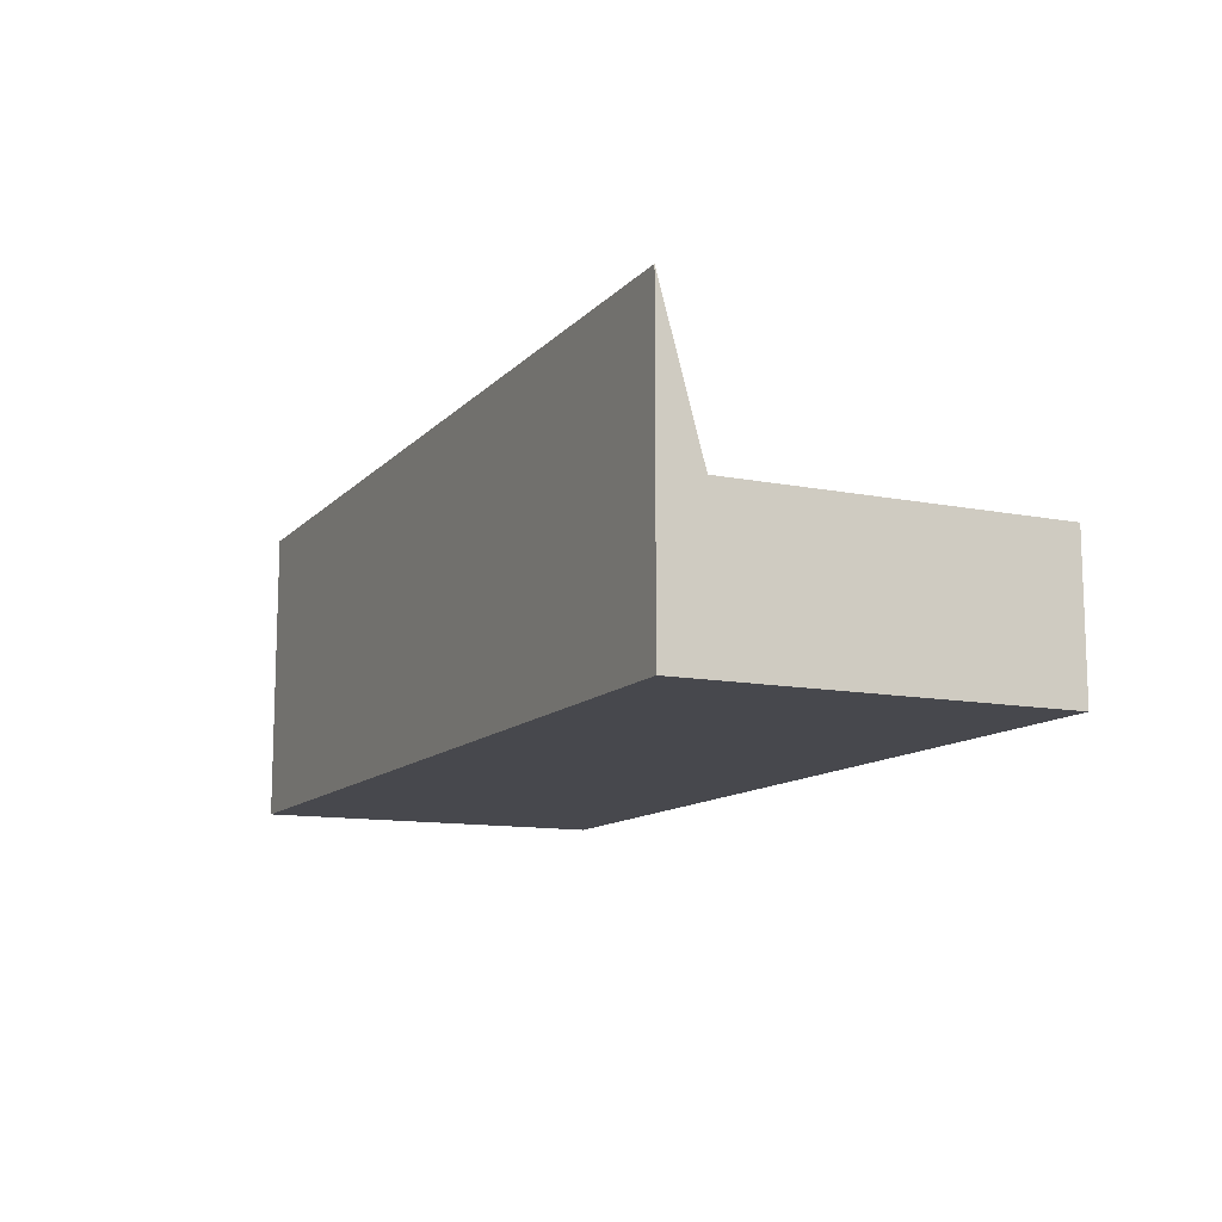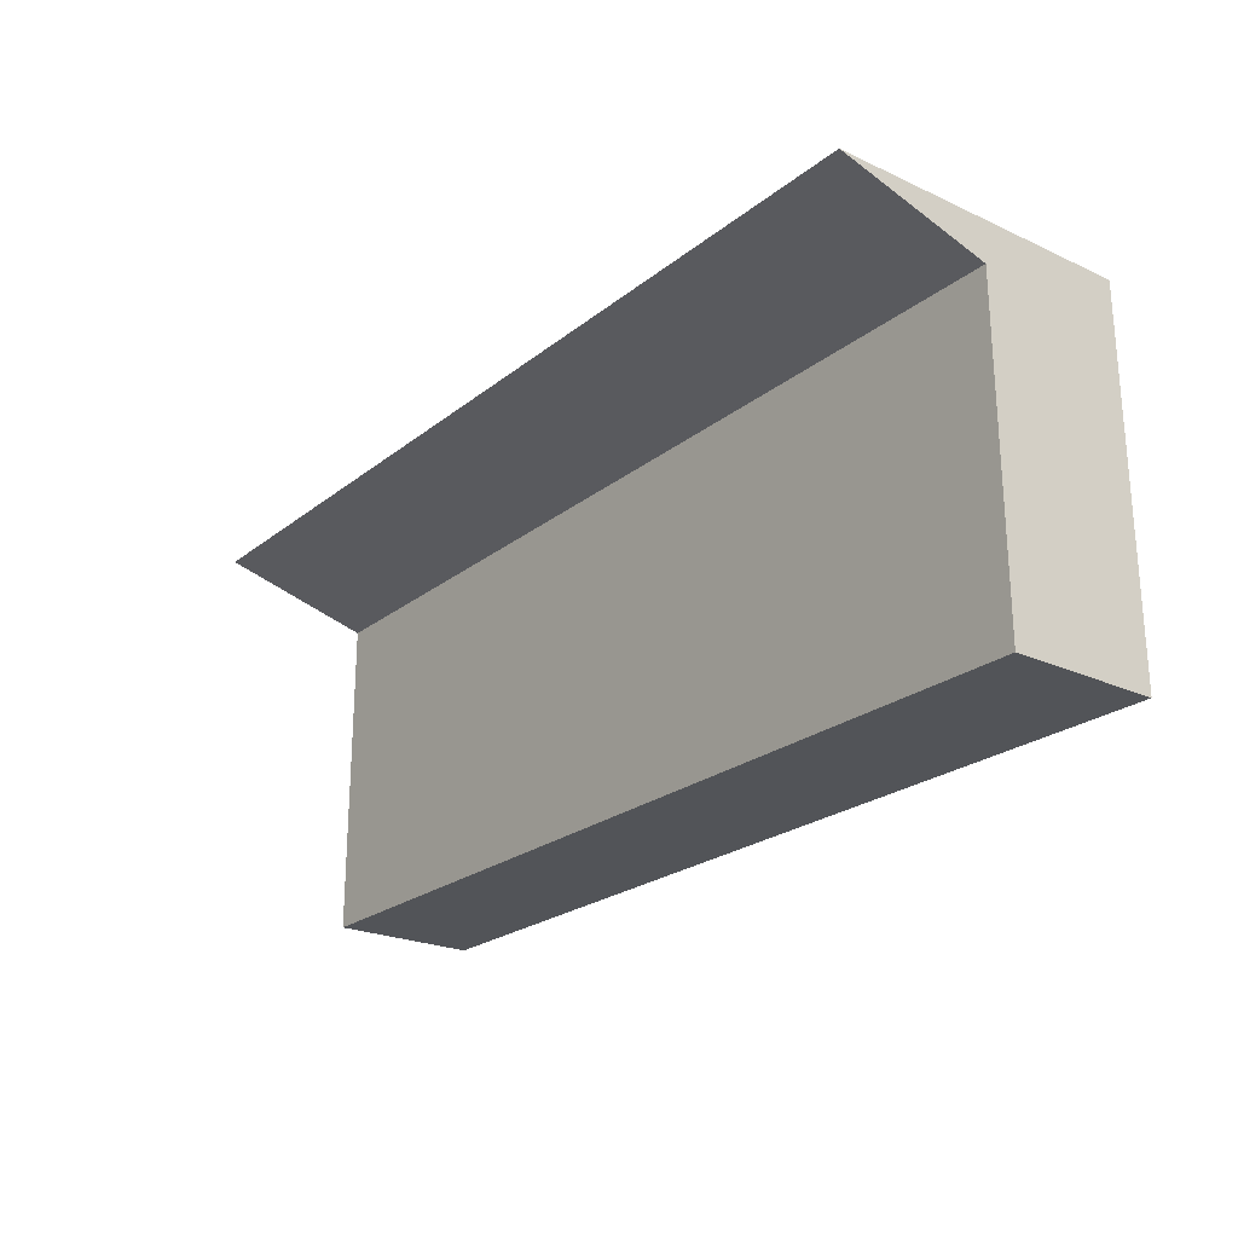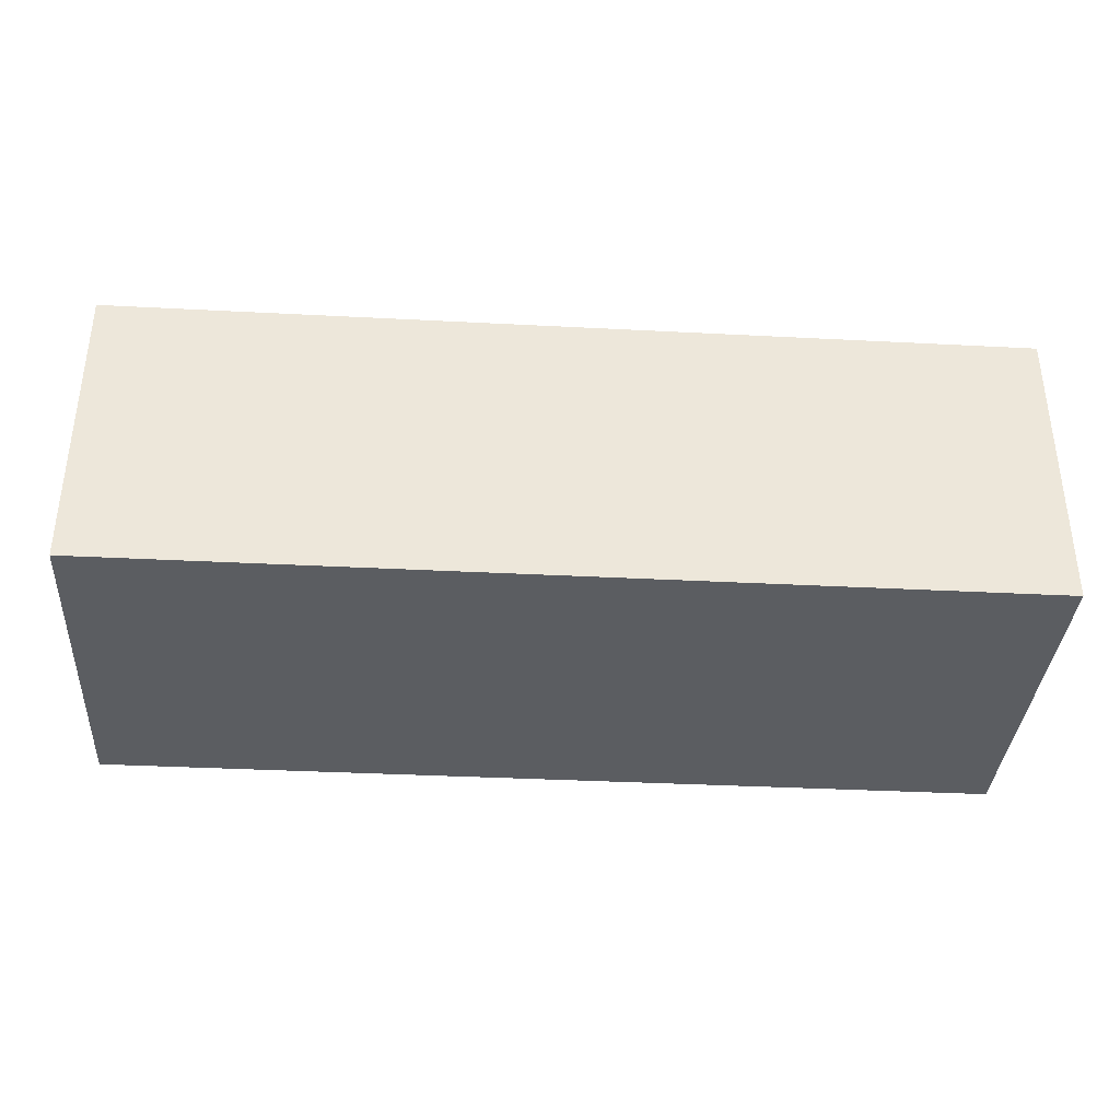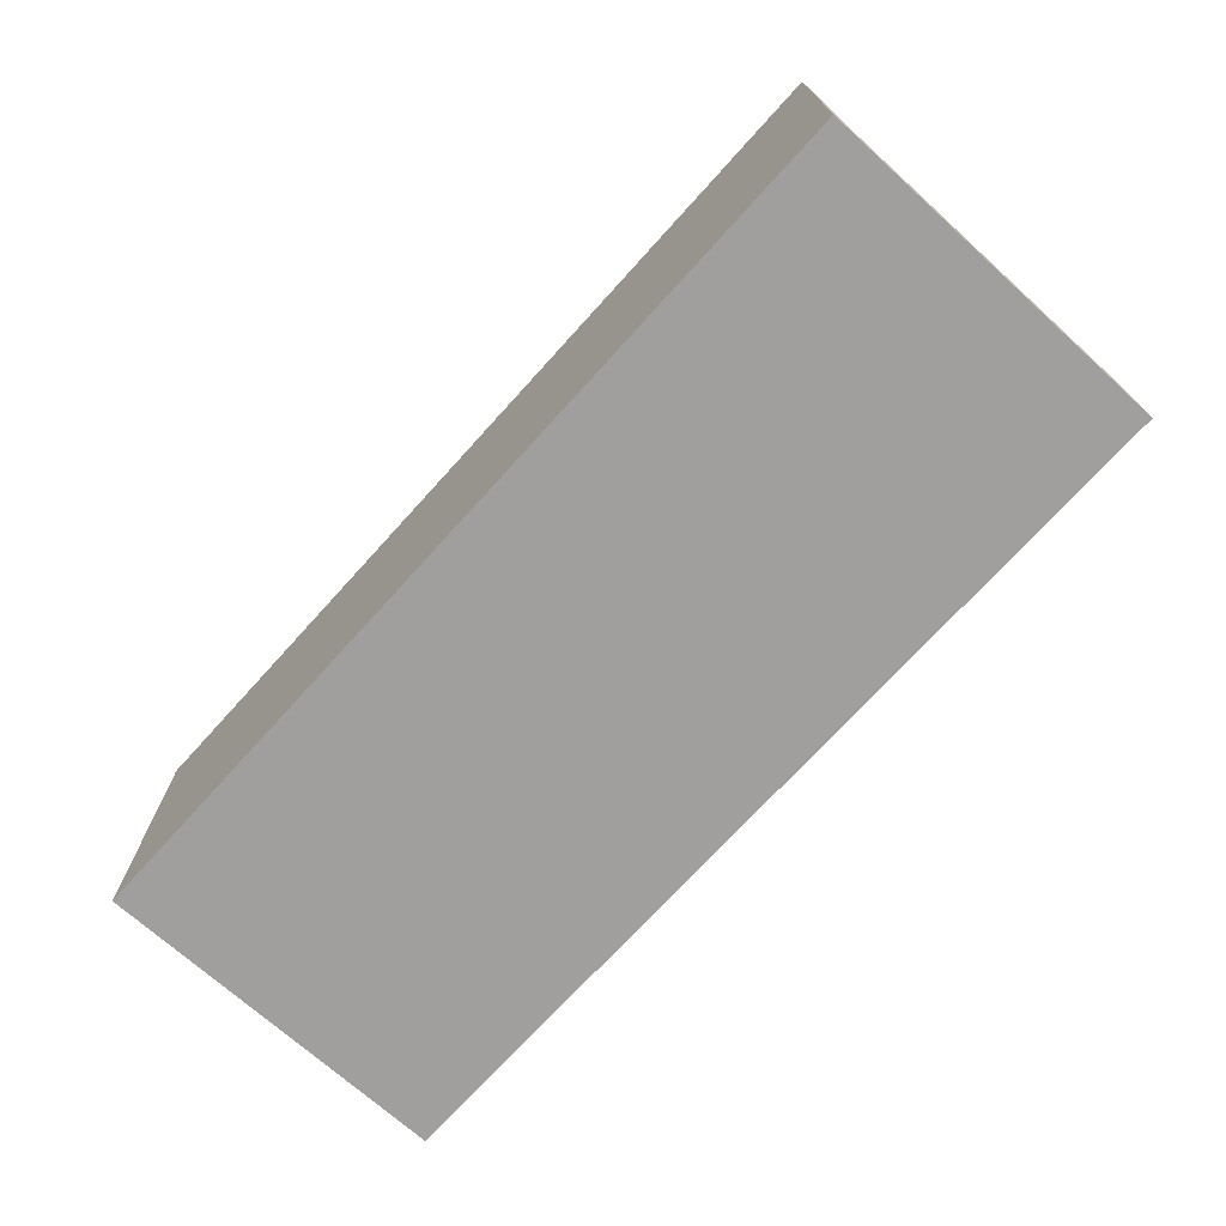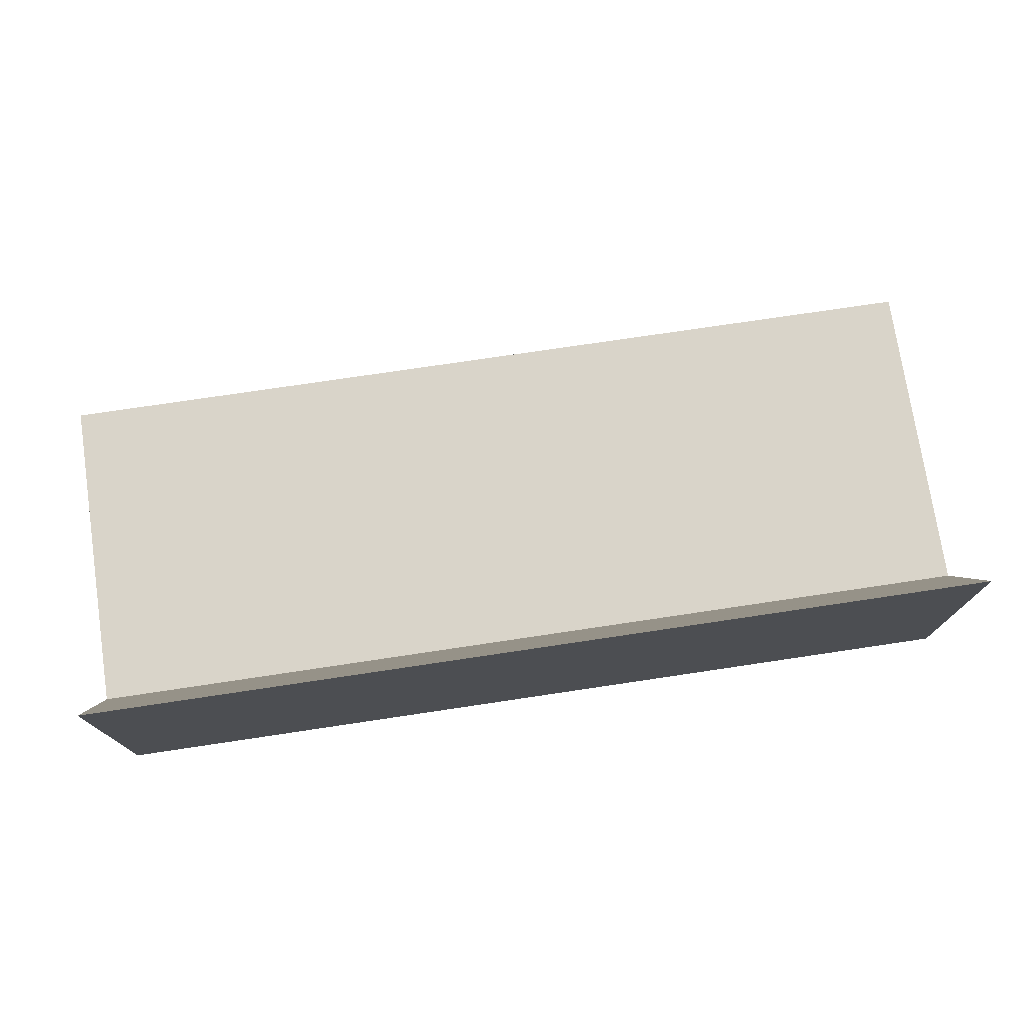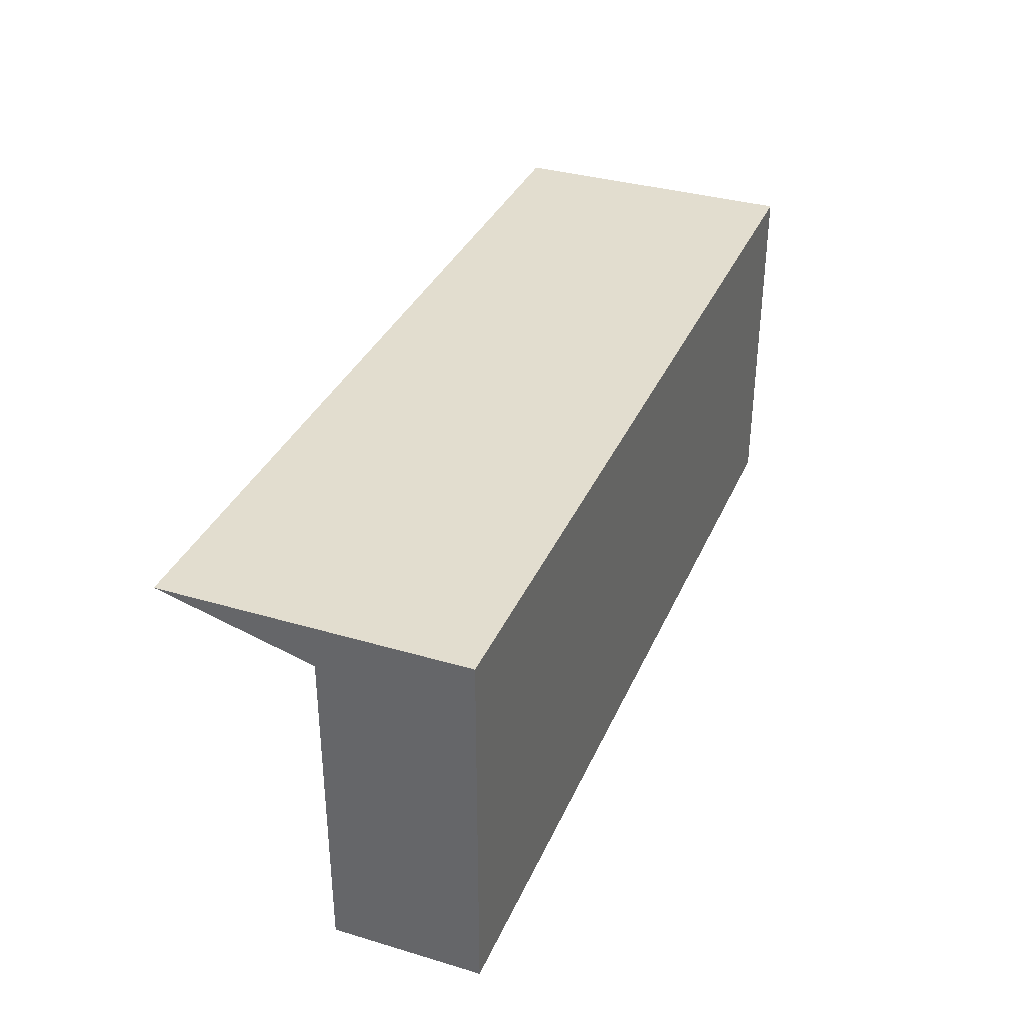
<metadata>
{"format":"obj","ext":"obj","renderer":"f3d","projection":"perspective","resolution":1024,"background":"white","views":[{"elev":-11.9,"azim":64.8,"up":"+Y"},{"elev":-23.3,"azim":-127.6,"up":"+Z"},{"elev":-35.9,"azim":-3.9,"up":"+Y"},{"elev":-71.4,"azim":47.9,"up":"+Y"},{"elev":74.9,"azim":-8.5,"up":"+Y"},{"elev":35.0,"azim":-68.5,"up":"+Z"}]}
</metadata>
<code>
v 0.4979 0.1691 0.1308
v -0.3923 -0.1193 0.1308
v 0.4979 -0.1193 0.1308
v -0.3923 0.1691 0.1308
v 0.4979 -0.1193 -0.2217
v 0.4979 0.02315 0.09091
v -0.2499 0.02315 0.09091
v -0.3923 0.02315 0.09091
v -0.3923 -0.1193 -0.2217
v -0.2783 0.02315 0.09091
v -0.3923 0.02315 -0.2217
v 0.4979 0.02315 -0.2217
g mesh1_mesh1-geometry
f 1 2 3
f 2 1 4
f 2 5 3
f 3 6 1
f 1 7 4
f 8 2 4
f 5 2 9
f 5 6 3
f 7 1 6
f 10 4 7
f 11 2 8
f 4 10 8
f 2 11 9
f 11 5 9
f 6 5 12
f 6 11 7
f 7 11 10
f 10 11 8
f 5 11 12
f 11 6 12
g mesh1_mesh1-geometry
f 3 2 1
f 4 1 2
f 3 5 2
f 1 6 3
f 4 7 1
f 4 2 8
f 9 2 5
f 3 6 5
f 6 1 7
f 7 4 10
f 8 2 11
f 8 10 4
f 9 11 2
f 9 5 11
f 12 5 6
f 7 11 6
f 10 11 7
f 8 11 10
f 12 11 5
f 12 6 11

</code>
